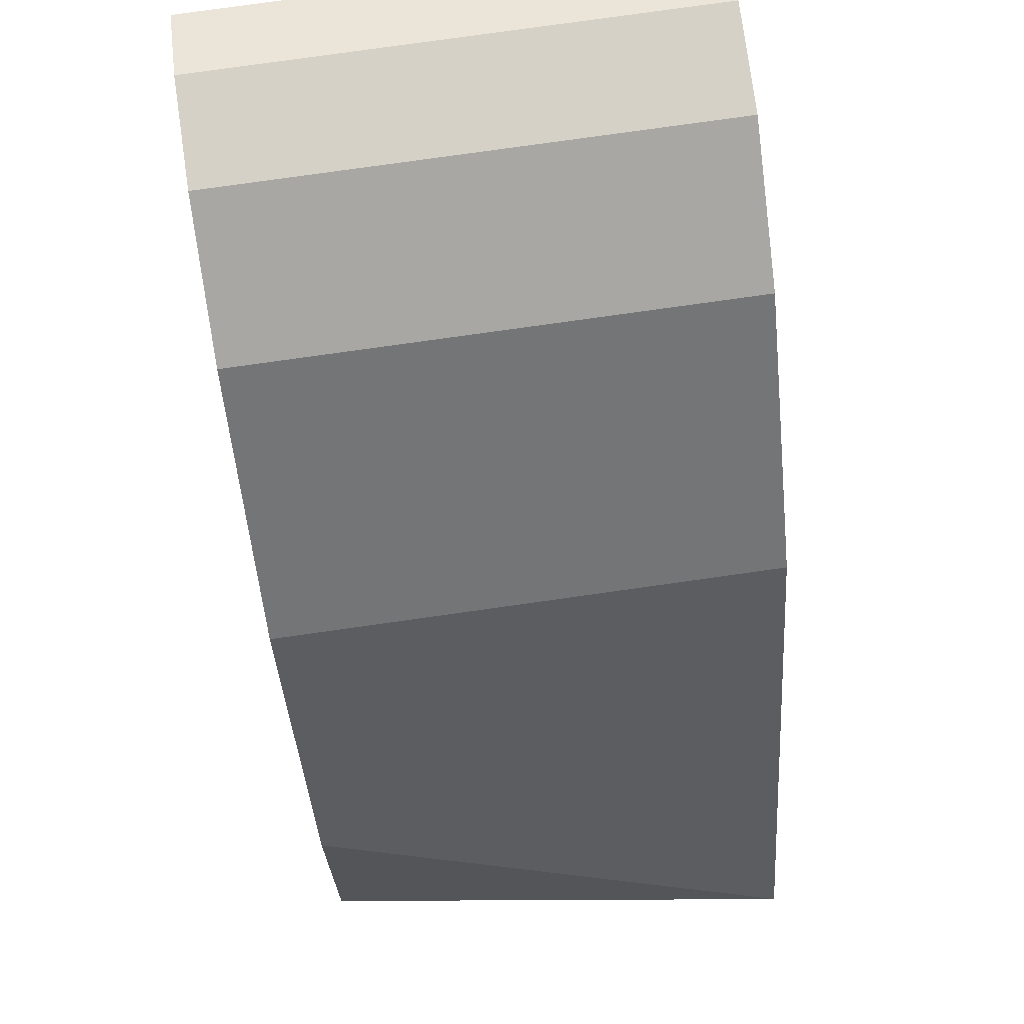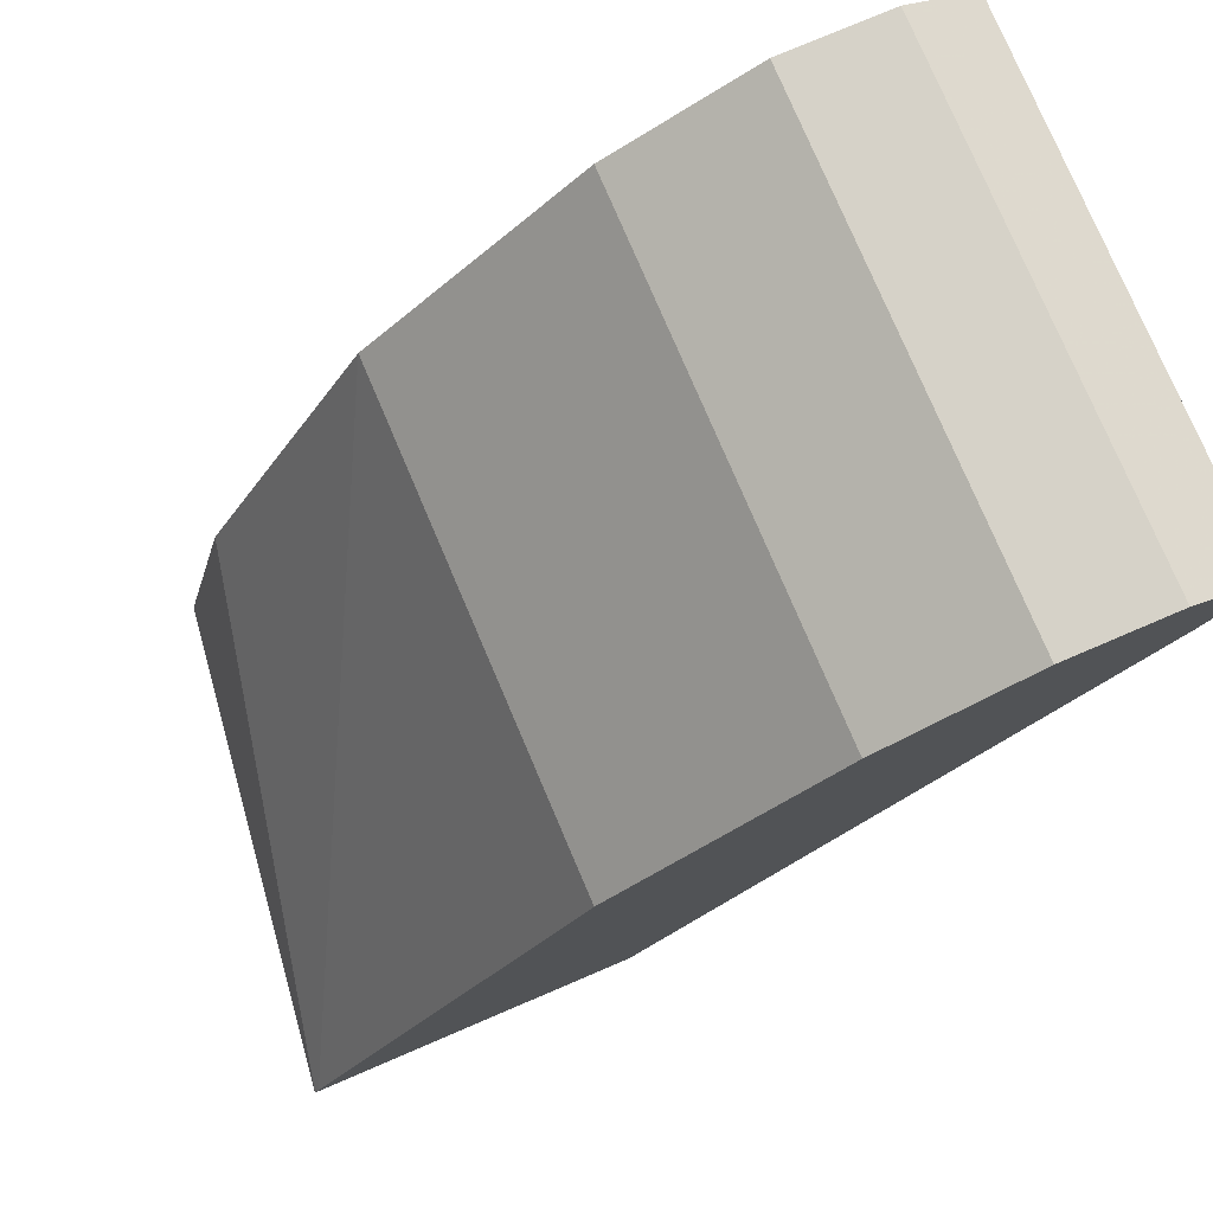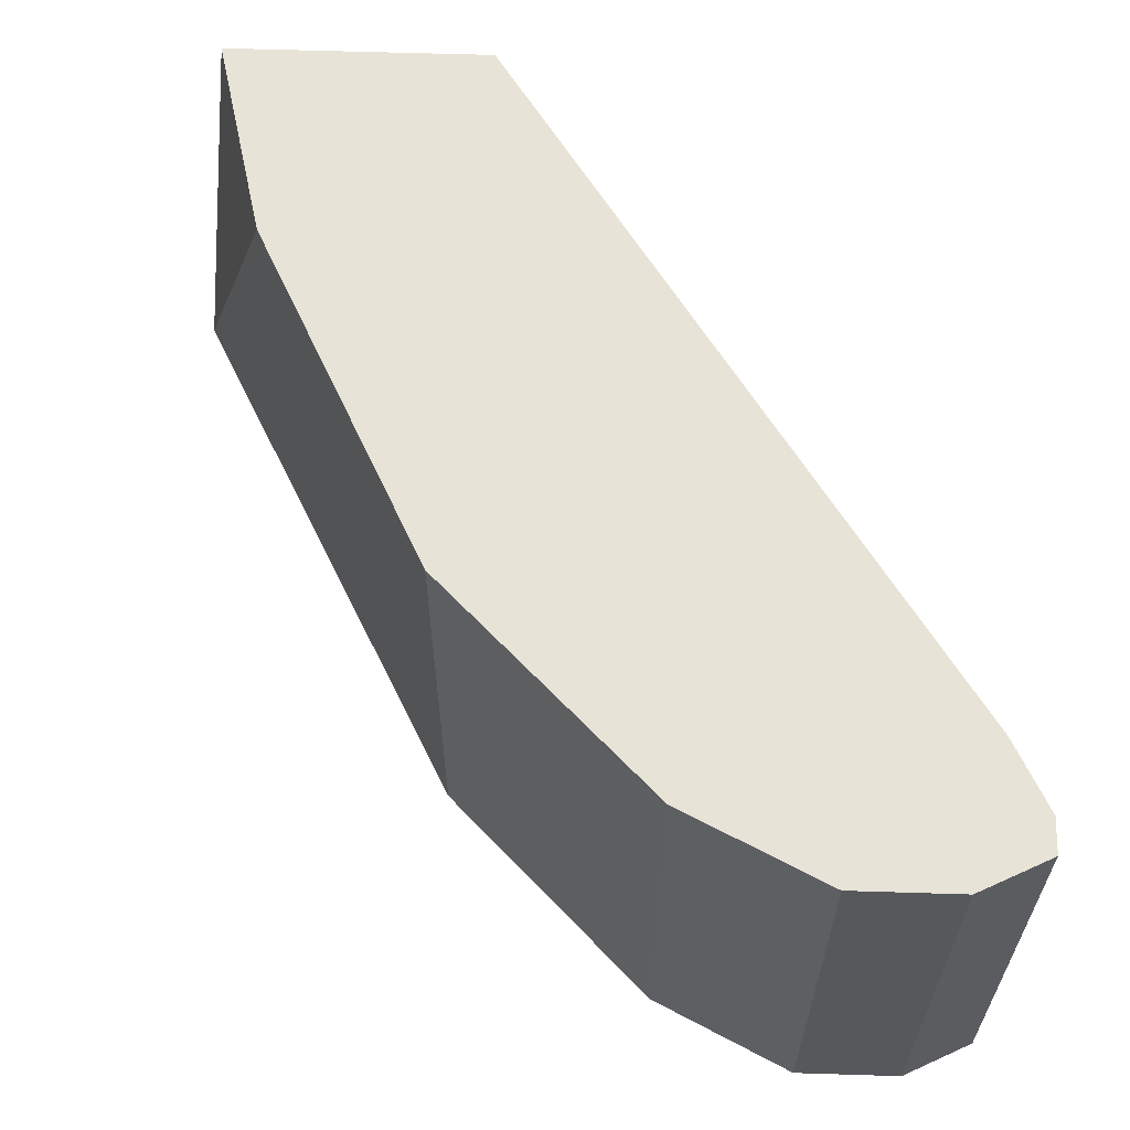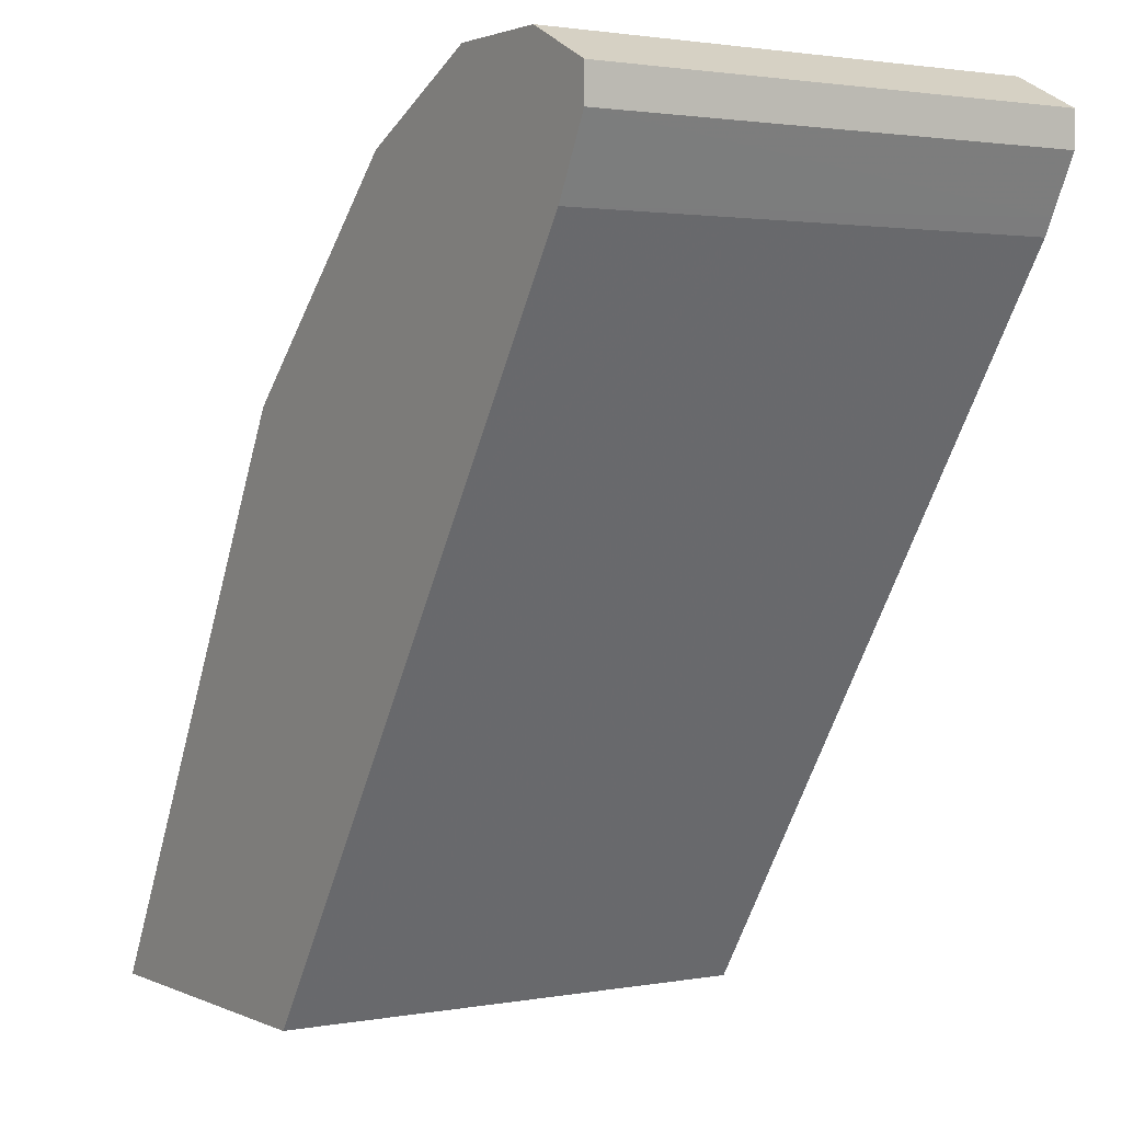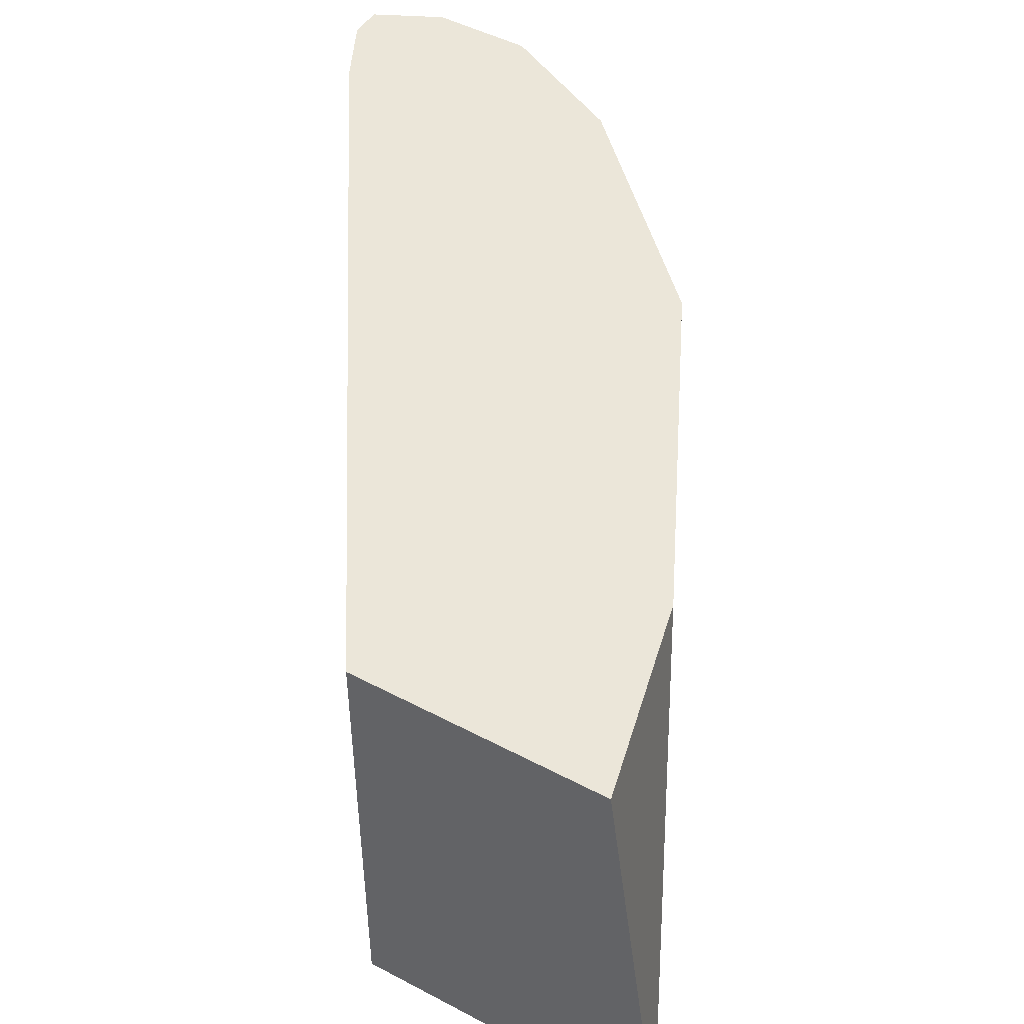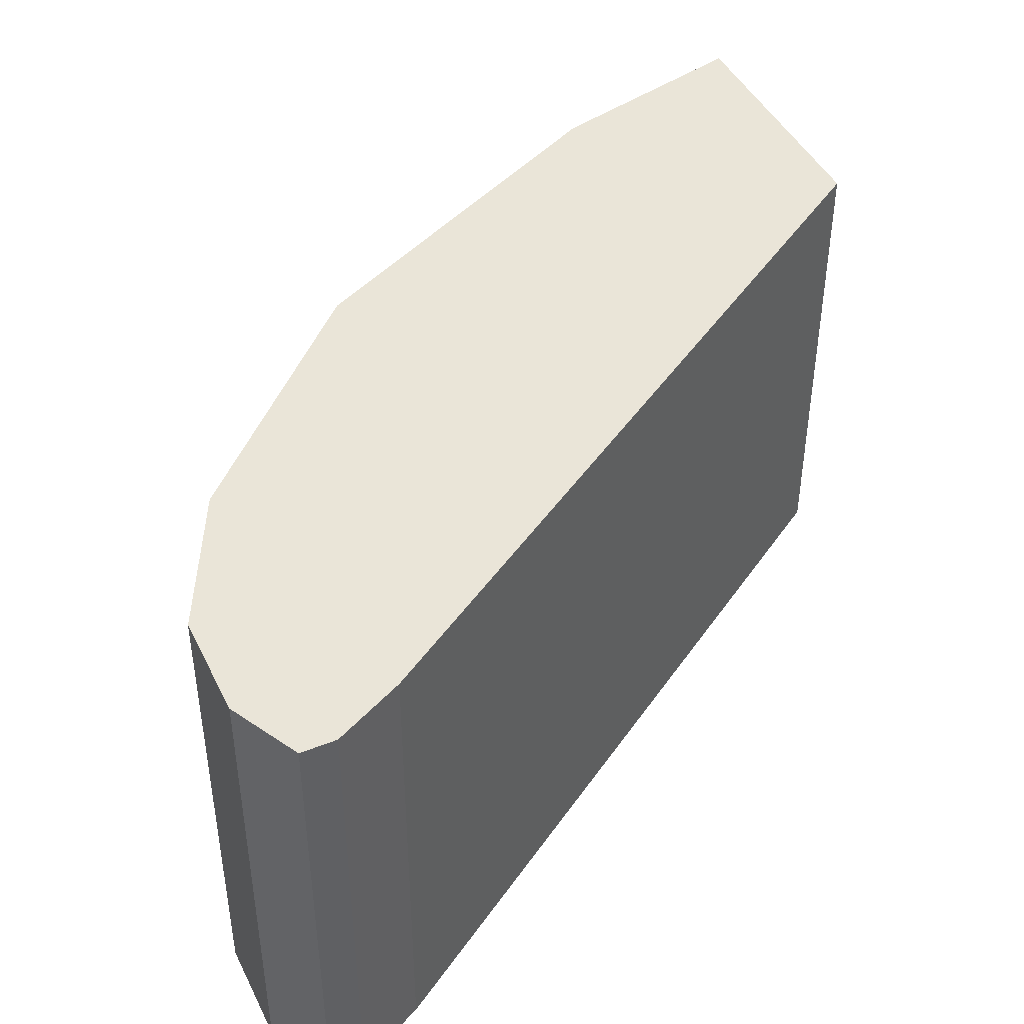
<metadata>
{"format":"obj","ext":"obj","renderer":"f3d","projection":"perspective","resolution":1024,"background":"white","views":[{"elev":79.2,"azim":82.0,"up":"+Y"},{"elev":77.6,"azim":156.9,"up":"+Y"},{"elev":61.8,"azim":-178.2,"up":"+Z"},{"elev":1.9,"azim":-123.0,"up":"+Y"},{"elev":48.5,"azim":30.5,"up":"+Z"},{"elev":44.5,"azim":-115.0,"up":"+Z"}]}
</metadata>
<code>
v -0.3818 0.7994 -0.1106
v -0.3698 0.7755 -0.1106
v -0.3726 0.781 0.05688
v -0.3818 0.7994 0.05688
v -0.3818 0.8113 -0.1106
v -0.3698 0.7755 0.05688
v -0.2148 0.5367 -0.1106
v -0.3818 0.8113 0.05688
v -0.3579 0.8232 -0.1106
v -0.2148 0.5367 0.05688
v -0.1025 0.5367 -0.1106
v -0.3579 0.8232 0.05688
v -0.3221 0.8232 -0.1106
v -0.1252 0.5367 0.05688
v -0.1432 0.6085 0.05688
v -0.104 0.5398 -0.1106
v -0.1937 0.7095 0.05688
v -0.3221 0.8232 0.05688
v -0.3157 0.82 -0.1106
v -0.2028 0.7278 -0.1106
v -0.2028 0.7278 0.05688
v -0.2744 0.7994 0.05688
v -0.2744 0.7994 -0.1106
v -0.2386 0.7636 -0.1106
v -0.2386 0.7636 0.05688
f 3 18 12
f 3 12 8
f 3 8 4
f 5 8 12
f 5 12 9
f 7 11 14
f 7 14 10
f 9 12 18
f 9 18 13
f 11 15 14
f 11 17 15
f 13 18 19
f 16 20 21
f 16 21 17
f 22 24 23
f 19 22 23
f 20 24 25
f 20 25 21
f 22 25 24
f 3 22 18
f 11 16 17
f 18 22 19
f 3 25 22
f 3 17 21
f 3 21 25
f 1 2 3
f 1 3 4
f 1 4 8
f 1 8 5
f 1 9 13
f 1 13 19
f 1 19 23
f 1 23 24
f 1 24 20
f 1 5 9
f 1 16 11
f 1 11 7
f 1 7 2
f 2 6 3
f 2 7 10
f 2 10 6
f 3 6 10
f 3 10 14
f 3 14 15
f 1 20 16
f 3 15 17

</code>
